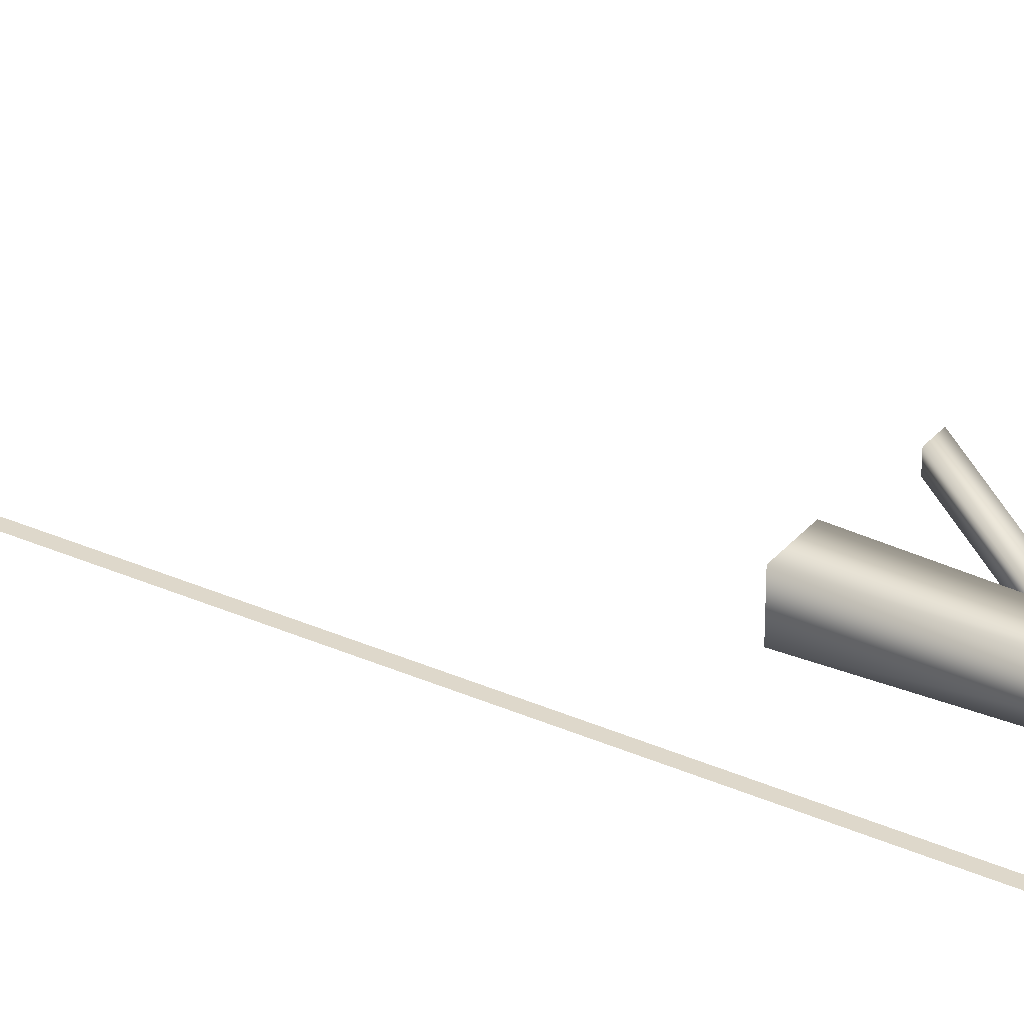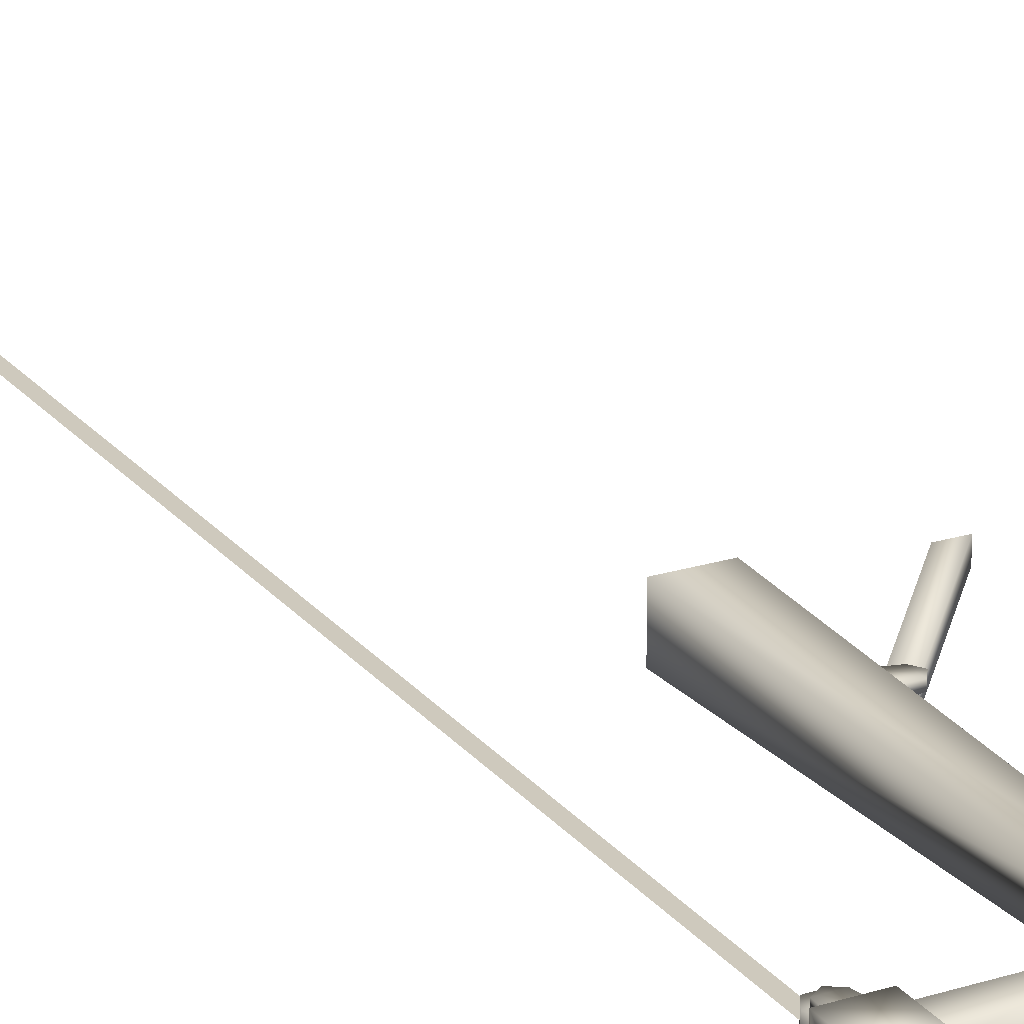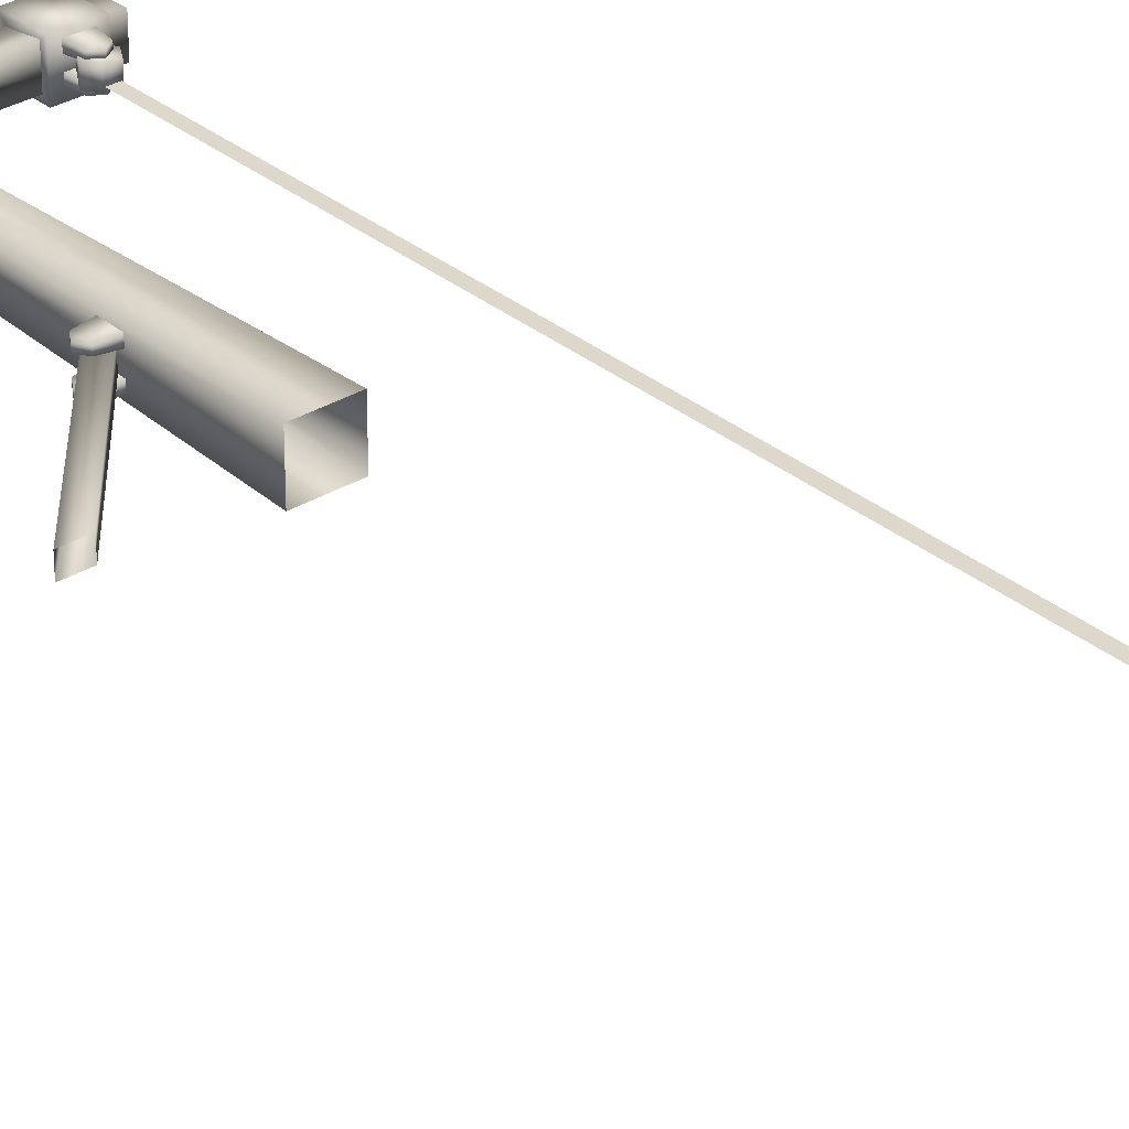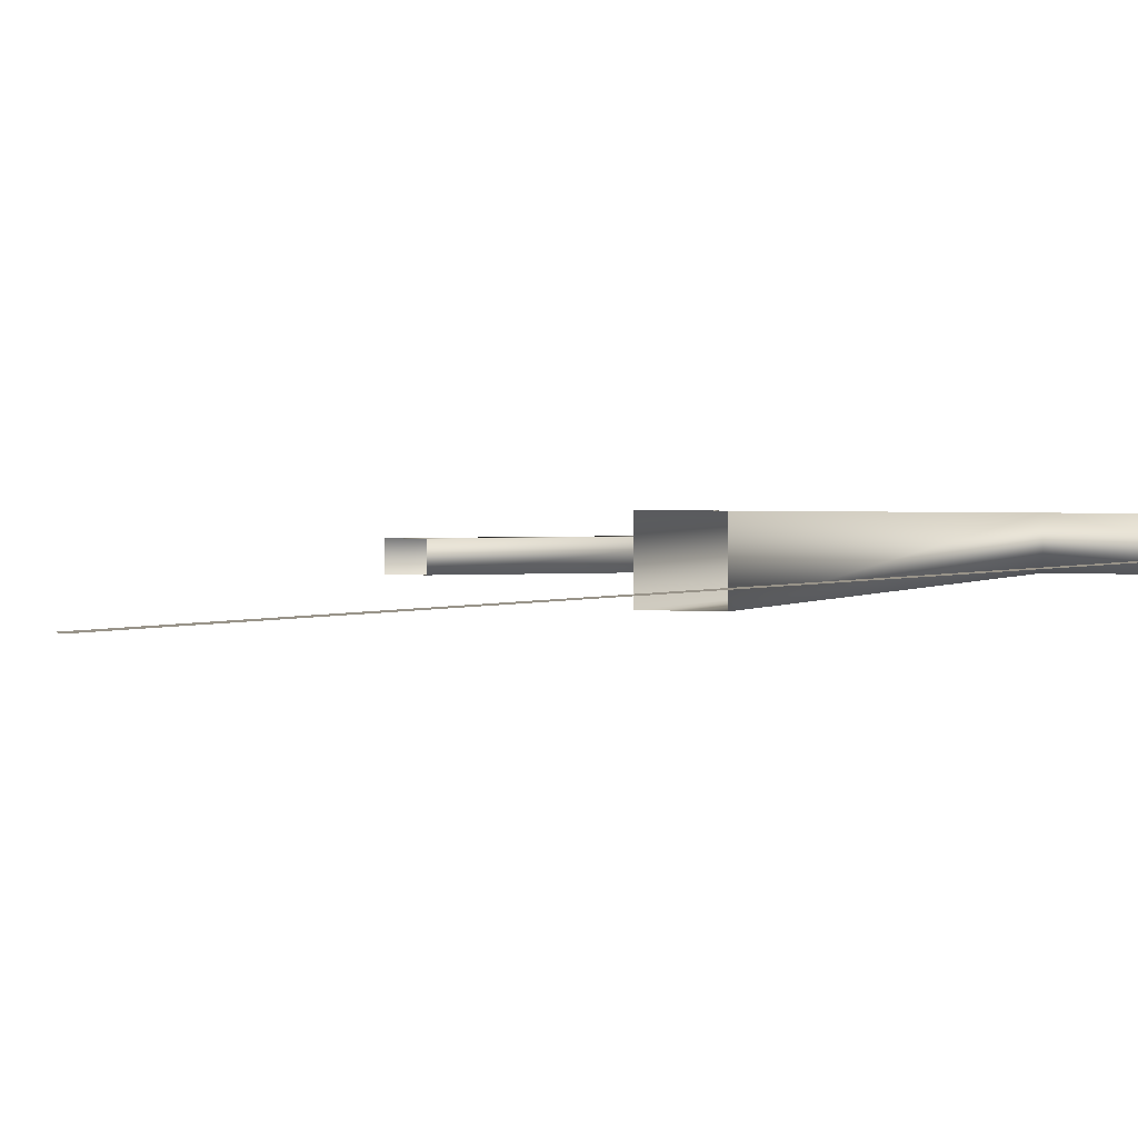
<metadata>
{"format":"obj","ext":"obj","renderer":"f3d","projection":"perspective","resolution":1024,"background":"white","views":[{"elev":31.6,"azim":122.5,"up":"+Z"},{"elev":22.7,"azim":152.0,"up":"+Z"},{"elev":31.4,"azim":-40.7,"up":"+Z"},{"elev":1.6,"azim":26.9,"up":"+Z"}]}
</metadata>
<code>
g fcbg_iceland_001_etc_01
v 0.4657 0.0008017 -0.4361
v 0.4657 0.0008017 0.4361
v 0.3187 7.507 0.2949
v 0.3187 7.507 -0.2949
v -0.4422 0.0008017 -0.4361
v 0.4657 0.0008017 -0.4361
v 0.3187 7.507 -0.2949
v -0.2808 7.845 -0.281
v 0.3042 8.177 -0.281
v -0.2703 8.62 -0.2709
v 2.336 8.05 -0.2223
v 3.56 7.509 -0.2949
v 3.559 8.111 -0.281
v 0.2938 8.62 -0.2709
v -0.1647 8.757 -0.1694
v 0.1881 8.757 -0.1694
v -0.07643 9.394 -0.1189
v 0.09986 9.394 -0.1189
v 0.01171 9.444 -0.1189
v -0.4422 0.0008017 0.4361
v -0.4422 0.0008017 -0.4361
v -0.2808 7.845 -0.281
v -0.2808 7.845 0.281
v 0.4657 0.0008017 0.4361
v 0.3187 7.507 0.2949
v -0.2703 8.62 0.2709
v -0.2703 8.62 -0.2709
v -0.1647 8.757 0.1695
v -0.1647 8.757 -0.1694
v -0.07643 9.394 0.1189
v -0.07643 9.394 -0.1189
v 0.01171 9.444 0.1189
v 0.01171 9.444 -0.1189
v 0.2938 8.62 0.2709
v 0.1881 8.757 0.1695
v -0.1647 8.757 0.1695
v 0.09986 9.394 0.1189
v -0.07643 9.394 0.1189
v 0.01171 9.444 0.1189
v 0.3042 8.177 0.281
v 2.336 8.05 0.2223
v 3.56 7.509 0.2949
v 3.559 8.111 0.281
v 2.336 8.05 -0.2223
v 0.3042 8.177 -0.281
v 3.559 8.111 -0.281
v -1.6 7.625 0.1197
v -0.2563 8.072 0.1568
v -0.2563 7.581 0.1568
v -1.6 8.028 0.1197
v -0.2563 8.072 -0.2563
v -1.6 8.028 -0.2191
v -1.6 8.028 -0.2191
v -1.6 7.625 -0.2191
v -1.6 7.625 -0.2191
v -1.6 7.625 0.1197
v -0.2563 7.581 0.1568
v -0.2563 7.581 -0.2563
v -1.6 8.028 -0.2191
v -1.6 7.625 -0.2191
v -0.2563 7.581 -0.2563
v -0.2563 8.072 -0.2563
v 3.559 8.111 -0.281
v 3.56 7.509 0.2949
v 3.559 8.111 0.281
v 3.56 7.509 -0.2949
v 0.3187 7.507 0.2949
v 0.3187 7.507 -0.2949
v 0.2938 8.62 -0.2709
v 0.3042 8.177 -0.281
v 0.3042 8.177 0.281
v 0.2938 8.62 0.2709
v 0.1881 8.757 -0.1694
v 0.1881 8.757 0.1695
v 0.09986 9.394 -0.1189
v 0.09986 9.394 0.1189
v 0.01171 9.444 -0.1189
v -0.378 2.73 0.1528
v -0.7116 2.357 0.1778
v -0.378 2.323 0.1528
v -0.7116 2.696 0.1778
v -0.8221 2.526 0.1778
v -0.378 2.73 0.32
v -0.7116 2.696 0.1778
v -0.378 2.73 0.1528
v -0.7116 2.696 0.2951
v -0.378 2.323 0.32
v -0.7116 2.357 0.2951
v -0.8221 2.526 0.2951
v -0.8221 2.526 0.1778
v -0.8221 2.526 0.2951
v -0.7116 2.357 0.1778
v -0.7116 2.357 0.2951
v -0.378 2.323 0.1528
v -0.378 2.323 0.32
v -2.467 -0.02395 0.1649
v -2.9 -0.02243 0.1649
v -0.5734 2.709 0.1654
v -0.3506 2.491 0.1654
v -2.467 -0.02395 -0.1582
v -2.467 -0.02395 0.1649
v -0.3506 2.491 0.1654
v -0.3506 2.491 -0.1585
v -2.9 -0.02243 -0.1582
v -2.467 -0.02395 -0.1582
v -0.3506 2.491 -0.1585
v -0.5734 2.709 -0.1585
v -2.9 -0.02243 0.1649
v -0.5734 2.709 0.1654
v -0.5734 2.709 0.1654
v -0.3506 2.491 0.1654
v -1.367 8.028 -0.1196
v -1.215 8.028 -0.1196
v -1.138 8.16 -0.1196
v -1.444 8.16 -0.1196
v -1.367 8.292 -0.1196
v -1.215 8.292 -0.1196
v -1.367 8.292 0.0002096
v -1.215 8.292 0.0002096
v -1.444 8.16 0.0002096
v -1.138 8.16 -0.1196
v -1.444 8.16 -0.1196
v -1.367 8.028 0.0002096
v -1.367 8.028 -0.1196
v -1.138 8.16 0.0002096
v -1.215 8.028 -0.1196
v -1.215 8.028 0.0002096
v -1.138 8.16 0.0002096
v -1.215 8.028 0.0002096
v -1.367 8.028 0.0002096
v -1.444 8.16 0.0002096
v -1.215 8.292 0.0002096
v -1.367 8.292 0.0002096
v -1.257 8.28 -0.05938
v -0.05685 9.345 -0.05938
v -0.02265 9.298 -0.05938
v -1.212 8.233 -0.05938
v -0.378 2.73 -0.3135
v -0.7116 2.357 -0.2886
v -0.378 2.323 -0.3135
v -0.7116 2.696 -0.2886
v -0.8221 2.526 -0.2886
v -0.378 2.73 -0.1463
v -0.7116 2.696 -0.2886
v -0.378 2.73 -0.3135
v -0.7116 2.696 -0.1713
v -0.378 2.323 -0.1463
v -0.7116 2.357 -0.1713
v -0.8221 2.526 -0.1713
v -0.8221 2.526 -0.2886
v -0.8221 2.526 -0.1713
v -0.7116 2.357 -0.2886
v -0.7116 2.357 -0.1713
v -0.378 2.323 -0.3135
v -0.378 2.323 -0.1463
v 2.904 8.116 -0.05938
v 0.08137 9.285 -0.05938
v 0.09042 9.343 -0.05938
v 2.946 8.164 -0.05938
v 2.683 7.405 0.1263
v 3.056 7.072 0.1513
v 3.091 7.405 0.1263
v 2.718 7.072 0.1513
v 2.887 6.961 0.1513
v 2.683 7.405 0.2936
v 2.718 7.072 0.1513
v 2.683 7.405 0.1263
v 2.718 7.072 0.2686
v 3.091 7.405 0.2936
v 3.056 7.072 0.2686
v 2.887 6.961 0.2686
v 2.887 6.961 0.1513
v 2.887 6.961 0.2686
v 3.056 7.072 0.1513
v 3.056 7.072 0.2686
v 3.091 7.405 0.1263
v 3.091 7.405 0.2936
v 2.683 7.405 -0.2384
v 3.056 7.072 -0.2134
v 3.091 7.405 -0.2384
v 2.718 7.072 -0.2134
v 2.887 6.961 -0.2134
v 2.683 7.405 -0.0711
v 2.718 7.072 -0.2134
v 2.683 7.405 -0.2384
v 2.718 7.072 -0.09607
v 3.091 7.405 -0.0711
v 3.056 7.072 -0.09607
v 2.887 6.961 -0.09607
v 2.887 6.961 -0.2134
v 2.887 6.961 -0.09607
v 3.056 7.072 -0.2134
v 3.056 7.072 -0.09607
v 3.091 7.405 -0.2384
v 3.091 7.405 -0.0711
v 3.013 7.287 -0.1233
v 2.766 7.287 -0.1233
v 2.643 7.074 -0.1233
v 3.136 7.074 -0.1233
v 3.013 6.86 -0.1233
v 2.766 6.86 -0.1233
v 3.013 6.86 0.1789
v 2.766 6.86 0.1789
v 3.136 7.074 0.1789
v 2.643 7.074 -0.1233
v 3.136 7.074 -0.1233
v 3.013 7.287 0.1789
v 3.013 7.287 -0.1233
v 2.643 7.074 0.1789
v 2.766 7.287 -0.1233
v 2.766 7.287 0.1789
v 2.643 7.074 0.1789
v 2.766 7.287 0.1789
v 3.013 7.287 0.1789
v 3.136 7.074 0.1789
v 2.766 6.86 0.1789
v 3.013 6.86 0.1789
v 2.861 -14.94 -0.05939
v 2.787 6.859 -0.05938
v 2.988 6.873 -0.05938
v 3.077 -14.96 -0.05939
v 2.508 7.391 0.3784
v 3.258 7.391 0.3784
v 3.258 7.391 -0.3947
v 2.508 7.391 -0.3947
v 2.508 8.212 0.3784
v 2.508 8.212 -0.3947
v 3.258 8.212 -0.3947
v 3.258 8.212 0.3784
v 2.508 7.391 0.3784
v 2.508 8.212 0.3784
v 3.258 8.212 0.3784
v 3.258 7.391 0.3784
v 3.258 7.391 -0.3947
v 3.258 8.212 -0.3947
v 2.508 8.212 -0.3947
v 2.508 7.391 -0.3947
v 3.258 8.212 -0.3947
v 3.258 8.08 0.2541
v 3.258 8.212 0.3784
v 3.258 8.08 -0.2704
v 3.258 7.523 0.2541
v 3.258 7.391 -0.3947
v 3.258 7.391 0.3784
v 3.258 7.523 -0.2704
v 2.508 8.212 0.3784
v 2.508 8.03 -0.2237
v 2.508 8.212 -0.3947
v 2.508 8.03 0.2074
v 2.508 7.572 -0.2237
v 2.508 7.391 0.3784
v 2.508 7.391 -0.3947
v 2.508 7.572 0.2074
g fcbg_iceland_001_etc_01_0
f 3 2 1
f 4 3 1
f 7 6 5
f 8 7 5
f 9 7 8
f 9 8 10
f 9 11 7
f 11 12 7
f 13 12 11
f 14 9 10
f 10 15 14
f 15 16 14
f 15 17 16
f 17 18 16
f 17 19 18
f 22 21 20
f 23 22 20
f 23 20 24
f 25 23 24
f 22 23 26
f 27 22 26
f 26 28 27
f 28 29 27
f 28 30 29
f 30 31 29
f 30 32 31
f 32 33 31
f 26 23 34
f 34 35 26
f 35 36 26
f 35 37 36
f 37 38 36
f 37 39 38
f 23 40 34
f 40 23 25
f 25 41 40
f 42 41 25
f 43 41 42
f 41 44 40
f 44 41 43
f 44 45 40
f 46 44 43
f 49 48 47
f 48 50 47
f 48 51 50
f 51 52 50
f 47 50 53
f 54 47 53
f 57 56 55
f 58 57 55
f 61 60 59
f 62 61 59
f 65 64 63
f 64 66 63
f 66 64 67
f 68 66 67
f 71 70 69
f 72 71 69
f 69 73 72
f 73 74 72
f 73 75 74
f 75 76 74
f 75 77 76
f 77 32 76
f 80 79 78
f 79 81 78
f 79 82 81
f 85 84 83
f 84 86 83
f 83 86 87
f 86 88 87
f 86 89 88
f 84 90 86
f 90 91 86
f 91 90 92
f 93 91 92
f 93 92 94
f 95 93 94
f 98 97 96
f 99 98 96
f 102 101 100
f 103 102 100
f 106 105 104
f 107 106 104
f 107 104 108
f 109 107 108
f 107 110 106
f 110 111 106
f 114 113 112
f 115 114 112
f 114 115 116
f 117 114 116
f 116 118 117
f 118 119 117
f 120 118 116
f 117 119 121
f 122 120 116
f 123 120 122
f 124 123 122
f 119 125 121
f 121 125 126
f 125 127 126
f 130 129 128
f 131 130 128
f 131 128 132
f 133 131 132
f 136 135 134
f 137 136 134
f 140 139 138
f 139 141 138
f 139 142 141
f 145 144 143
f 144 146 143
f 143 146 147
f 146 148 147
f 146 149 148
f 144 150 146
f 150 151 146
f 151 150 152
f 153 151 152
f 153 152 154
f 155 153 154
f 158 157 156
f 159 158 156
f 162 161 160
f 161 163 160
f 161 164 163
f 167 166 165
f 166 168 165
f 165 168 169
f 168 170 169
f 168 171 170
f 166 172 168
f 172 173 168
f 173 172 174
f 175 173 174
f 175 174 176
f 177 175 176
f 180 179 178
f 179 181 178
f 179 182 181
f 185 184 183
f 184 186 183
f 183 186 187
f 186 188 187
f 186 189 188
f 184 190 186
f 190 191 186
f 191 190 192
f 193 191 192
f 193 192 194
f 195 193 194
f 198 197 196
f 199 198 196
f 198 199 200
f 201 198 200
f 200 202 201
f 202 203 201
f 204 202 200
f 201 203 205
f 206 204 200
f 207 204 206
f 208 207 206
f 203 209 205
f 205 209 210
f 209 211 210
f 214 213 212
f 215 214 212
f 215 212 216
f 217 215 216
f 220 219 218
f 221 220 218
f 224 223 222
f 225 224 222
f 228 227 226
f 229 228 226
f 232 231 230
f 233 232 230
f 236 235 234
f 237 236 234
f 240 239 238
f 239 241 238
f 242 239 240
f 238 241 243
f 244 242 240
f 241 245 243
f 245 242 244
f 243 245 244
f 248 247 246
f 247 249 246
f 250 247 248
f 246 249 251
f 252 250 248
f 249 253 251
f 253 250 252
f 251 253 252

</code>
